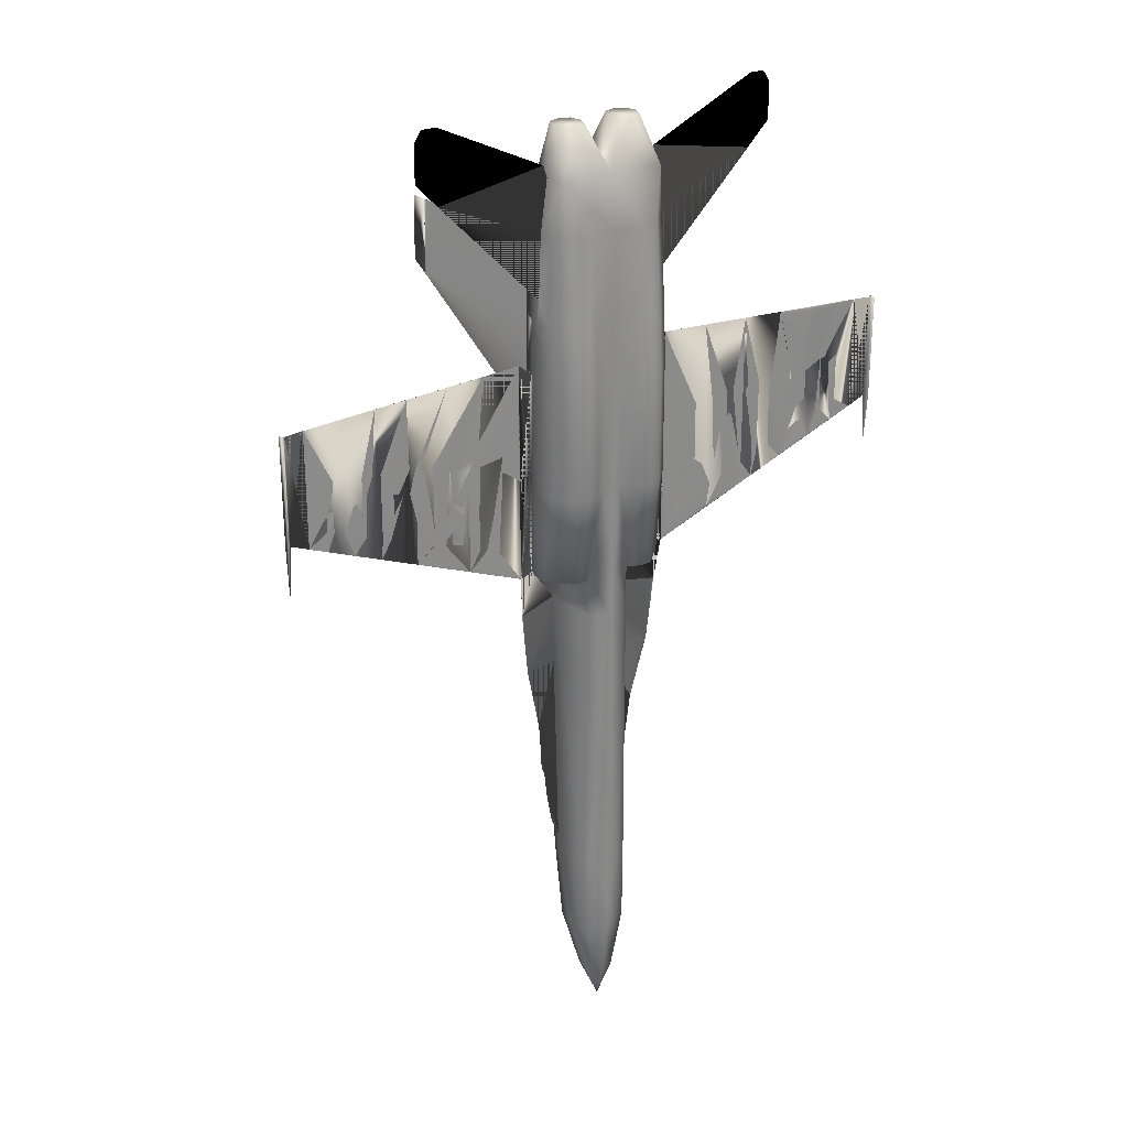
<metadata>
{"format":"obj","ext":"obj","renderer":"f3d","projection":"perspective","resolution":1024,"background":"white","views":[{"elev":27.1,"azim":-32.2,"up":"+Z"}]}
</metadata>
<code>
v 0.3293 0.06087 0.06087
v 0.3153 0.06816 0.122
v 0.3176 0.08385 0.1214
v 0.3153 0.07208 0.201
v 0.3176 0.09001 0.2004
v 0.3153 0.08273 0.4123
v 0.3164 0.09674 0.4117
v 0.3316 0.05078 0.06087
v 0.3198 0.0491 0.122
v 0.3439 0.04686 0.06087
v 0.3439 0.03957 0.122
v 0.3204 0.04742 0.201
v 0.3439 0.03957 0.1533
v 0.331 0.0435 0.201
v 0.3232 0.04406 0.4123
v 0.238 0.07152 0.6471
v 0.2256 0.07096 0.6494
v 0.224 0.07096 0.5687
v 0.3439 0.05751 0.025
v 0.331 0.07096 0.06031
v 0.3439 0.07544 0.06087
v 0.1746 0.06928 0.6662
v 0.1662 0.06928 0.6673
v 0.1735 0.06928 0.5995
v 0.1634 0.06872 0.6555
v 0.1595 0.06872 0.5933
v 0.173 0.06928 0.5888
v 0.1309 0.06816 0.6045
v 0.1533 0.06872 0.5961
v 0.1584 0.06872 0.6684
v 0.1248 0.0676 0.6712
v 0.127 0.0676 0.6415
v 0.1349 0.06816 0.6398
v 0.1102 0.0676 0.6129
v 0.1253 0.0676 0.6068
v 0.1175 0.0676 0.6723
v 0.08721 0.06648 0.623
v 0.1023 0.06703 0.6157
v 0.09842 0.06703 0.6634
v 0.09562 0.06703 0.6751
v 0.076 0.06648 0.678
v 0.07432 0.06648 0.6494
v 0.06984 0.06592 0.6482
v 0.06479 0.06592 0.6314
v 0.06984 0.06592 0.6292
v 0.0463 0.06535 0.7323
v 0.06984 0.06592 0.6785
v 0.2649 0.07208 0.6281
v 0.2649 0.07208 0.7278
v 0.2649 0.07208 0.7418
v 0.0463 0.06535 0.6197
v 0.06031 0.06592 0.6326
v 0.06592 0.06592 0.651
v 0.2649 0.07208 0.5272
v 0.2441 0.07152 0.5603
v 0.2346 0.07096 0.5647
v 0.6113 0.06648 0.6269
v 0.6197 0.06592 0.6297
v 0.6185 0.06592 0.6729
v 0.2879 0.09674 0.7816
v 0.2817 0.07881 0.7816
v 0.2795 0.07208 0.7816
v 0.2879 0.09674 0.7278
v 0.2817 0.07881 0.7278
v 0.2795 0.07208 0.7278
v 0.5485 0.06816 0.6718
v 0.5625 0.0676 0.6202
v 0.5625 0.0676 0.6729
v 0.2879 0.09786 0.6774
v 0.2879 0.09786 0.6623
v 0.2817 0.07881 0.6297
v 0.3232 0.04406 0.484
v 0.3153 0.08273 0.484
v 0.3377 0.03845 0.4123
v 0.2828 0.04518 0.6169
v 0.2828 0.04518 0.7278
v 0.3008 0.025 0.6169
v 0.3008 0.025 0.7278
v 0.2823 0.0491 0.7816
v 0.28 0.06479 0.7816
v 0.3008 0.02892 0.7816
v 0.2817 0.06479 0.8029
v 0.2839 0.06479 0.864
v 0.3008 0.03621 0.864
v 0.2851 0.05302 0.864
v 0.3187 0.025 0.6169
v 0.3187 0.025 0.7278
v 0.3187 0.02892 0.7816
v 0.3187 0.03621 0.864
v 0.3232 0.04406 0.5261
v 0.3153 0.08273 0.5272
v 0.34 0.03733 0.484
v 0.3327 0.04013 0.7816
v 0.3439 0.03621 0.864
v 0.3439 0.03621 0.7816
v 0.3355 0.03957 0.7278
v 0.3439 0.03621 0.7278
v 0.3355 0.03957 0.6174
v 0.3153 0.09674 0.484
v 0.2795 0.07208 0.5272
v 0.2806 0.05751 0.5272
v 0.3008 0.03621 0.5272
v 0.3136 0.03621 0.5272
v 0.3411 0.03677 0.5272
v 0.3417 0.03677 0.549
v 0.3439 0.03621 0.6169
v 0.326 0.1007 0.6169
v 0.3187 0.09842 0.5272
v 0.2817 0.07881 0.5272
v 0.2795 0.07208 0.6169
v 0.5608 0.0676 0.6068
v 0.5462 0.06816 0.6583
v 0.5468 0.06816 0.6012
v 0.5289 0.06872 0.5944
v 0.5412 0.06872 0.5989
v 0.5401 0.06872 0.6712
v 0.5154 0.06928 0.6679
v 0.5199 0.06928 0.6348
v 0.5238 0.06872 0.6359
v 0.5132 0.06928 0.5877
v 0.5205 0.06928 0.5905
v 0.5076 0.06928 0.6667
v 0.4913 0.06984 0.6662
v 0.4644 0.07096 0.6628
v 0.465 0.07096 0.6185
v 0.4964 0.06984 0.6488
v 0.4936 0.06984 0.5804
v 0.5059 0.06928 0.5849
v 0.4605 0.07096 0.6051
v 0.451 0.07096 0.5636
v 0.4717 0.0704 0.5709
v 0.4229 0.07208 0.7418
v 0.456 0.07096 0.6623
v 0.2935 0.04294 0.9139
v 0.2901 0.07208 0.9139
v 0.2828 0.07208 0.864
v 0.2901 0.09338 0.864
v 0.6415 0.06535 0.7323
v 0.6253 0.06592 0.6808
v 0.6264 0.06592 0.6326
v 0.4229 0.07208 0.5272
v 0.4426 0.07152 0.5603
v 0.4554 0.07096 0.6152
v 0.6415 0.06535 0.6197
v 0.3568 0.0435 0.201
v 0.3674 0.04742 0.201
v 0.3646 0.04406 0.4123
v 0.3546 0.1001 0.7278
v 0.3983 0.09674 0.7278
v 0.4 0.09786 0.6774
v 0.3512 0.1001 0.7816
v 0.3972 0.09674 0.7816
v 0.3467 0.09674 0.864
v 0.3932 0.09338 0.864
v 0.3944 0.09394 0.8461
v 0.3635 0.1007 0.1999
v 0.3518 0.1046 0.2004
v 0.3652 0.1057 0.2509
v 0.3697 0.09842 0.1993
v 0.3703 0.08385 0.1214
v 0.359 0.08833 0.1214
v 0.4 0.09674 0.7816
v 0.4 0.09674 0.7278
v 0.2895 0.09674 0.7278
v 0.3972 0.06479 0.9139
v 0.3944 0.04294 0.9139
v 0.4028 0.05302 0.864
v 0.6199 0.06603 0.6105
v 0.3288 0.08833 0.1214
v 0.3181 0.09842 0.1993
v 0.3226 0.1057 0.2509
v 0.3361 0.1046 0.2004
v 0.3243 0.1007 0.1999
v 0.391 0.09058 0.9139
v 0.3977 0.07208 0.9139
v 0.405 0.07208 0.864
v 0.3366 0.1001 0.7816
v 0.2907 0.09674 0.7816
v 0.2935 0.09394 0.8461
v 0.3333 0.1001 0.7278
v 0.4039 0.06479 0.864
v 0.3439 0.04294 0.9139
v 0.3691 0.03621 0.864
v 0.3871 0.03621 0.864
v 0.4061 0.07881 0.5272
v 0.4 0.09786 0.6623
v 0.4061 0.07881 0.6297
v 0.3568 0.07096 0.06031
v 0.3725 0.06816 0.122
v 0.3703 0.09001 0.2004
v 0.3703 0.09058 0.2116
v 0.3714 0.09674 0.4117
v 0.3585 0.06087 0.06087
v 0.368 0.0491 0.122
v 0.3562 0.05078 0.06087
v 0.3725 0.07208 0.201
v 0.3725 0.08273 0.4123
v 0.4061 0.07881 0.7278
v 0.4084 0.07208 0.7278
v 0.4084 0.07208 0.6169
v 0.3691 0.09842 0.5272
v 0.3725 0.08273 0.5272
v 0.3725 0.08273 0.484
v 0.3725 0.09674 0.484
v 0.4084 0.07208 0.5272
v 0.3618 0.1007 0.6169
v 0.3523 0.03957 0.6174
v 0.3462 0.03677 0.549
v 0.3467 0.03677 0.5272
v 0.3977 0.09338 0.864
v 0.4084 0.07208 0.7816
v 0.3691 0.025 0.6169
v 0.3646 0.04406 0.5261
v 0.4061 0.07881 0.7816
v 0.3871 0.025 0.6169
v 0.3742 0.03621 0.5272
v 0.3646 0.04406 0.484
v 0.3478 0.03733 0.484
v 0.3501 0.03845 0.4123
v 0.405 0.04518 0.7278
v 0.405 0.04518 0.6169
v 0.3871 0.025 0.7278
v 0.4078 0.06479 0.7816
v 0.4056 0.0491 0.7816
v 0.3871 0.02892 0.7816
v 0.3691 0.025 0.7278
v 0.3691 0.02892 0.7816
v 0.3551 0.04013 0.7816
v 0.3523 0.03957 0.7278
v 0.4072 0.05751 0.5272
v 0.3871 0.03621 0.5272
v 0.4748 0.07051 0.5491
v 0.4229 0.07208 0.6281
v 0.5266 0.06889 0.571
v 0.4683 0.07068 0.7399
v 0.5595 0.06788 0.585
v 0.5137 0.06928 0.7379
v 0.5926 0.06687 0.599
v 0.5542 0.06804 0.7361
v 0.5903 0.06692 0.7346
v 0.4992 0.06984 0.6667
v 0.5283 0.06872 0.6695
v 0.535 0.06872 0.6707
v 0.5692 0.0676 0.6735
v 0.5782 0.06703 0.674
v 0.5967 0.06648 0.678
v 0.6045 0.06648 0.6785
v 0.6211 0.06597 0.7332
v 0.6028 0.06648 0.6236
v 0.5956 0.06703 0.6202
v 0.5782 0.06703 0.6135
v 0.5681 0.0676 0.6096
v 0.4857 0.0704 0.5771
v 0.4795 0.0704 0.5748
v 0.2098 0.0704 0.5505
v 0.1547 0.06872 0.5738
v 0.1896 0.06978 0.7385
v 0.1179 0.06754 0.5893
v 0.1481 0.06849 0.7367
v 0.09097 0.06675 0.6008
v 0.1162 0.06748 0.7353
v 0.06457 0.06592 0.6119
v 0.08536 0.06653 0.734
v 0.2161 0.0704 0.572
v 0.2055 0.0704 0.5759
v 0.1881 0.06984 0.5827
v 0.1791 0.06928 0.586
v 0.07993 0.06648 0.6258
v 0.07488 0.06648 0.6269
v 0.2161 0.0704 0.6617
v 0.2469 0.07152 0.6578
v 0.2105 0.0704 0.6623
v 0.1915 0.06984 0.6639
v 0.2272 0.0709 0.7402
v 0.1819 0.06928 0.6651
v 0.1517 0.06872 0.669
v 0.1438 0.06816 0.6695
v 0.104 0.06703 0.674
v 0.3439 0.09338 0.122
v 0.3439 0.108 0.201
v 0.3411 0.09674 0.864
v 0.2946 0.09338 0.864
v 0.2968 0.09058 0.9139
v 0.4061 0.06479 0.8029
v 0.3439 0.09338 0.9139
v 0.3176 0.09058 0.2116
v 0.5776 0.0676 0.6219
v 0.5782 0.06703 0.6471
v 0.5883 0.06703 0.6387
v 0.5888 0.06703 0.6264
v 0.5961 0.06703 0.6695
v 0.5838 0.06703 0.6567
v 0.5944 0.06703 0.6488
v 0.5838 0.06703 0.6684
v 0.1887 0.06984 0.5922
v 0.2004 0.06984 0.6056
v 0.1892 0.06984 0.6236
v 0.1999 0.06984 0.5872
v 0.2066 0.0704 0.6107
v 0.1965 0.06984 0.6286
v 0.21 0.0704 0.6516
v 0.1971 0.06984 0.6539
v 0.3439 0.09674 0.864
v 0.025 0.06087 0.7312
v 0.02836 0.06479 0.7312
v 0.025 0.06816 0.7312
v 0.025 0.06087 0.6275
v 0.02836 0.06479 0.6275
v 0.025 0.06479 0.5771
v 0.025 0.06816 0.6275
v 0.3383 0.1007 0.7278
v 0.3439 0.1007 0.7816
v 0.3439 0.03901 0.201
v 0.3439 0.03621 0.4123
v 0.3439 0.03621 0.484
v 0.3439 0.03621 0.5272
v 0.6628 0.06816 0.7312
v 0.6595 0.06479 0.7312
v 0.6628 0.06087 0.7312
v 0.6595 0.06479 0.6275
v 0.6628 0.06087 0.6275
v 0.6628 0.06816 0.6275
v 0.6628 0.06479 0.5771
v 0.3506 0.127 0.4123
v 0.368 0.1208 0.4112
v 0.3686 0.1141 0.3478
v 0.3439 0.122 0.6169
v 0.3282 0.1164 0.6169
v 0.3439 0.1292 0.484
v 0.3181 0.1197 0.4835
v 0.3198 0.1208 0.4112
v 0.3226 0.1158 0.3478
v 0.3192 0.1141 0.3478
v 0.3697 0.1197 0.4835
v 0.3596 0.1164 0.6169
v 0.3495 0.1007 0.7278
v 0.3691 0.104 0.252
v 0.3187 0.104 0.252
v 0.3439 0.1292 0.4123
v 0.3372 0.127 0.4123
v 0.6101 0.06648 0.6712
v 0.3008 0.07208 0.9571
v 0.2907 0.06479 0.9139
v 0.3153 0.05751 0.9571
v 0.3293 0.07208 0.9571
v 0.326 0.06087 0.9571
v 0.3047 0.06087 0.9571
v 0.3047 0.08273 0.9571
v 0.3153 0.08609 0.9571
v 0.326 0.08273 0.9571
v 0.3585 0.07208 0.9571
v 0.3725 0.08609 0.9571
v 0.3618 0.08273 0.9571
v 0.3831 0.08273 0.9571
v 0.3871 0.07208 0.9571
v 0.3831 0.06087 0.9571
v 0.3725 0.05751 0.9571
v 0.3618 0.06087 0.9571
v 0.3439 0.1472 0.3153
v 0.3618 0.1416 0.3271
v 0.3618 0.1365 0.2654
v 0.3652 0.1158 0.3478
v 0.3439 0.1433 0.2727
v 0.326 0.1365 0.2654
v 0.326 0.1416 0.3271
v 0.2688 0.07712 0.484
v 0.2755 0.07881 0.4196
v 0.4229 0.07208 0.7278
v 0.419 0.07712 0.484
v 0.4123 0.07881 0.4196
v 0.3871 0.08497 0.2649
v 0.3977 0.08329 0.3551
v 0.3815 0.08609 0.2369
v 0.2464 0.2083 0.7917
v 0.2481 0.2083 0.8623
v 0.1825 0.06479 0.9061
v 0.2867 0.06479 0.9251
v 0.1825 0.06479 0.975
v 0.5053 0.06479 0.9061
v 0.4011 0.06479 0.9251
v 0.5053 0.06479 0.975
v 0.4414 0.2083 0.7917
v 0.4397 0.2083 0.8623
v 0.3008 0.08497 0.2649
v 0.2901 0.08329 0.3551
v 0.3064 0.08609 0.2369
v 0.1685 0.06479 0.975
v 0.1612 0.06479 0.9644
v 0.1612 0.06479 0.9285
v 0.2436 0.2189 0.864
v 0.2419 0.2189 0.8029
v 0.4442 0.2189 0.864
v 0.4459 0.2189 0.8029
v 0.5193 0.06479 0.975
v 0.5266 0.06479 0.9644
v 0.5266 0.06479 0.9285
f 1 2 3
f 2 4 5
f 4 6 7
f 8 9 2
f 10 11 9
f 9 12 4
f 11 13 14
f 12 15 6
f 16 17 18
f 19 20 21
f 19 1 20
f 19 8 1
f 19 10 8
f 22 23 24
f 25 26 27
f 28 29 30
f 31 32 33
f 34 35 36
f 37 38 39
f 40 41 42
f 43 44 45
f 46 47 41
f 48 49 50
f 51 52 53
f 54 55 56
f 57 58 59
f 60 61 62
f 63 64 65
f 66 67 68
f 69 70 71
f 15 72 73
f 72 15 74
f 75 76 65
f 77 78 76
f 76 79 80
f 78 81 79
f 80 82 83
f 81 84 85
f 77 86 87
f 78 87 88
f 81 88 89
f 72 90 91
f 90 72 92
f 88 93 89
f 93 94 89
f 93 95 94
f 96 97 95
f 93 88 87
f 97 96 98
f 96 87 86
f 7 6 99
f 100 101 75
f 101 102 77
f 102 103 86
f 103 90 98
f 90 104 105
f 105 106 98
f 70 107 108
f 109 70 108
f 109 100 110
f 71 109 110
f 6 73 99
f 99 73 108
f 108 73 91
f 91 109 108
f 71 110 65
f 71 70 109
f 111 112 113
f 114 115 116
f 117 118 119
f 120 121 122
f 123 124 125
f 126 127 128
f 129 130 131
f 132 133 124
f 85 84 134
f 134 84 89
f 135 136 83
f 137 136 135
f 138 139 140
f 141 142 143
f 144 140 58
f 145 146 147
f 148 149 150
f 151 152 149
f 153 154 155
f 156 157 158
f 159 160 161
f 152 162 163
f 149 163 150
f 50 49 48
f 83 85 134
f 69 63 164
f 164 63 60
f 165 166 167
f 138 144 168
f 169 3 170
f 171 172 173
f 174 175 176
f 177 178 179
f 180 164 178
f 107 70 69
f 165 181 176
f 74 15 12
f 182 94 183
f 166 184 167
f 185 186 187
f 188 160 189
f 160 159 190
f 190 191 192
f 193 189 194
f 195 194 11
f 189 196 146
f 194 146 145
f 196 197 147
f 198 199 200
f 21 188 19
f 188 193 19
f 193 195 19
f 195 10 19
f 201 185 202
f 202 203 201
f 201 203 204
f 204 203 197
f 200 185 187
f 200 205 185
f 201 186 185
f 201 206 186
f 207 106 208
f 207 208 209
f 210 176 211
f 212 207 213
f 162 214 211
f 215 212 216
f 163 198 187
f 197 203 217
f 218 219 147
f 200 199 220
f 221 220 222
f 199 211 223
f 220 224 225
f 211 176 181
f 224 167 184
f 222 226 212
f 225 227 226
f 184 183 227
f 203 202 213
f 209 218 217
f 183 228 227
f 183 94 228
f 94 95 228
f 228 95 97
f 229 226 227
f 106 207 229
f 207 212 226
f 204 197 192
f 200 221 230
f 221 215 231
f 232 141 233
f 234 232 235
f 236 234 237
f 238 236 239
f 168 238 240
f 124 123 235
f 123 241 235
f 241 122 237
f 122 117 237
f 117 242 237
f 242 243 237
f 243 116 239
f 116 66 239
f 66 68 239
f 68 244 239
f 244 245 239
f 245 246 240
f 246 247 248
f 247 139 138
f 58 57 168
f 57 249 168
f 249 250 238
f 250 251 238
f 251 252 236
f 252 111 236
f 111 113 236
f 113 115 236
f 115 114 234
f 114 121 234
f 121 120 234
f 120 128 234
f 128 127 234
f 127 253 232
f 253 254 232
f 254 131 232
f 131 130 232
f 130 142 141
f 255 256 257
f 256 258 259
f 258 260 261
f 260 262 263
f 262 51 46
f 56 18 255
f 18 264 255
f 264 265 255
f 265 266 255
f 266 267 255
f 267 27 256
f 27 26 256
f 26 29 256
f 29 28 256
f 28 35 258
f 35 34 258
f 34 38 260
f 38 37 260
f 37 268 260
f 268 269 262
f 269 45 262
f 45 44 262
f 44 52 51
f 270 271 50
f 272 270 50
f 273 272 274
f 275 273 274
f 22 275 274
f 23 22 274
f 30 23 257
f 276 30 257
f 277 276 259
f 31 277 259
f 36 31 259
f 278 36 261
f 40 278 261
f 41 40 263
f 191 159 192
f 191 190 159
f 279 157 156
f 279 280 157
f 21 279 161
f 161 160 188
f 281 282 283
f 282 137 283
f 181 167 224
f 224 223 284
f 178 60 137
f 137 282 179
f 82 79 85
f 82 80 79
f 155 210 162
f 155 154 210
f 285 174 154
f 174 210 154
f 7 170 286
f 170 5 286
f 252 287 288
f 287 289 288
f 287 290 289
f 252 251 287
f 249 247 291
f 291 292 293
f 291 294 292
f 247 246 291
f 295 267 266
f 295 296 267
f 296 297 267
f 297 273 275
f 295 298 296
f 265 264 299
f 264 270 299
f 270 300 299
f 270 301 300
f 301 302 300
f 270 272 301
f 169 173 172
f 172 280 279
f 20 169 279
f 20 3 169
f 303 281 285
f 304 305 306
f 305 304 307
f 306 305 308
f 309 308 307
f 310 308 309
f 309 307 310
f 304 306 310
f 107 180 311
f 180 177 312
f 285 153 303
f 13 313 14
f 74 314 315
f 92 315 316
f 312 177 281
f 317 318 319
f 320 321 319
f 322 320 318
f 321 320 323
f 323 320 322
f 322 321 323
f 321 322 317
f 104 316 105
f 105 316 106
f 145 219 314
f 324 325 326
f 327 328 312
f 329 330 328
f 331 7 99
f 332 333 331
f 313 314 74
f 334 204 192
f 327 335 334
f 312 335 327
f 303 153 151
f 336 312 151
f 336 148 206
f 169 170 173
f 156 159 161
f 326 337 158
f 337 159 156
f 332 171 338
f 145 313 13
f 171 173 170
f 218 315 314
f 209 316 315
f 208 316 209
f 106 316 208
f 312 336 335
f 336 206 335
f 335 206 201
f 201 204 334
f 329 324 339
f 329 334 325
f 339 340 329
f 340 331 330
f 330 108 107
f 330 99 108
f 328 311 312
f 328 107 311
f 7 333 338
f 7 331 333
f 125 129 131
f 125 143 129
f 143 142 130
f 125 124 133
f 241 126 128
f 241 123 126
f 123 253 127
f 243 119 114
f 119 118 114
f 118 122 121
f 243 242 119
f 118 117 122
f 67 252 244
f 67 111 252
f 67 66 112
f 66 116 112
f 116 115 113
f 250 290 287
f 250 293 289
f 293 292 288
f 292 294 245
f 294 291 246
f 139 59 58
f 139 247 341
f 247 249 57
f 42 43 45
f 42 41 47
f 53 52 44
f 278 39 38
f 278 40 39
f 40 268 37
f 276 33 35
f 270 264 18
f 271 270 17
f 271 16 56
f 326 325 192
f 159 337 326
f 302 301 272
f 300 302 273
f 299 300 297
f 265 299 296
f 266 265 298
f 30 29 26
f 23 30 25
f 24 23 25
f 24 27 267
f 275 22 24
f 32 31 36
f 276 277 33
f 32 36 35
f 33 32 35
f 135 342 283
f 342 135 343
f 182 344 134
f 182 345 346
f 182 346 344
f 344 347 134
f 134 347 342
f 283 342 348
f 283 348 349
f 285 349 350
f 285 350 345
f 285 182 351
f 352 174 285
f 351 353 285
f 353 352 285
f 352 354 174
f 285 283 349
f 345 182 285
f 354 355 174
f 174 355 175
f 355 356 166
f 166 356 357
f 357 358 182
f 358 351 182
f 166 357 182
f 166 165 175
f 91 90 103
f 185 205 230
f 349 348 342
f 353 351 358
f 359 360 361
f 360 362 158
f 339 360 359
f 360 339 324
f 324 362 360
f 363 361 280
f 364 172 171
f 364 280 172
f 280 364 363
f 365 332 340
f 340 339 365
f 359 365 339
f 364 171 332
f 363 364 365
f 157 280 361
f 158 157 361
f 366 99 7
f 367 7 99
f 99 109 366
f 366 109 99
f 109 108 99
f 99 108 109
f 109 54 366
f 366 54 109
f 64 49 48
f 71 48 49
f 71 48 54
f 109 54 48
f 50 49 64
f 64 49 50
f 132 368 198
f 198 368 132
f 187 233 141
f 185 141 233
f 198 368 233
f 187 233 368
f 185 141 369
f 369 141 185
f 185 201 204
f 204 201 185
f 204 185 369
f 369 185 204
f 369 204 192
f 370 192 204
f 191 371 372
f 192 372 371
f 372 370 192
f 192 370 372
f 191 373 371
f 371 373 191
f 374 178 179
f 375 179 178
f 374 69 178
f 178 69 374
f 69 164 178
f 178 164 69
f 82 83 376
f 376 83 82
f 83 377 376
f 376 377 83
f 377 378 376
f 376 378 377
f 83 343 377
f 377 343 83
f 284 181 379
f 379 181 284
f 181 380 379
f 379 380 181
f 380 381 379
f 379 381 380
f 181 165 380
f 380 165 181
f 382 152 155
f 383 155 152
f 382 150 152
f 152 150 382
f 150 149 152
f 152 149 150
f 286 384 385
f 7 385 384
f 385 367 7
f 7 367 385
f 286 386 384
f 384 386 286
f 51 308 305
f 46 305 308
f 378 387 388
f 376 389 388
f 390 391 374
f 375 374 391
f 392 393 382
f 383 382 393
f 381 394 395
f 379 396 395
f 144 320 318
f 138 318 320
f 1 3 20
f 2 5 170
f 2 170 3
f 4 7 286
f 4 286 5
f 8 2 1
f 10 9 8
f 9 4 2
f 11 14 12
f 11 12 9
f 12 6 4
f 16 18 56
f 28 30 276
f 31 33 277
f 34 36 278
f 40 42 269
f 40 269 268
f 46 41 263
f 48 50 271
f 48 271 55
f 48 55 54
f 51 53 47
f 51 47 46
f 54 56 255
f 57 59 341
f 60 62 136
f 60 136 137
f 63 65 62
f 63 62 61
f 63 61 60
f 69 71 64
f 69 64 63
f 15 73 6
f 72 74 92
f 75 65 110
f 77 76 75
f 76 80 62
f 76 62 65
f 78 79 76
f 80 83 136
f 80 136 62
f 81 85 79
f 77 87 78
f 78 88 81
f 81 89 84
f 72 91 73
f 90 92 104
f 96 95 93
f 93 87 96
f 97 98 106
f 96 86 98
f 100 75 110
f 101 77 75
f 102 86 77
f 103 98 86
f 90 105 98
f 71 65 64
f 114 116 243
f 117 119 242
f 120 122 241
f 123 125 254
f 123 254 253
f 132 124 235
f 134 89 94
f 134 94 182
f 135 83 343
f 137 135 283
f 138 140 144
f 141 143 133
f 141 133 132
f 141 132 368
f 141 368 233
f 144 58 168
f 145 147 219
f 148 150 186
f 148 186 206
f 151 149 148
f 153 155 152
f 153 152 151
f 152 163 149
f 50 48 54
f 50 54 255
f 50 255 274
f 83 134 343
f 164 60 178
f 165 167 181
f 138 168 248
f 174 176 210
f 177 179 282
f 177 282 281
f 180 178 177
f 107 69 164
f 107 164 180
f 165 176 175
f 74 12 14
f 182 183 184
f 182 184 166
f 188 189 193
f 160 190 196
f 160 196 189
f 190 192 197
f 190 197 196
f 193 194 195
f 195 11 10
f 189 146 194
f 194 145 13
f 194 13 11
f 196 147 146
f 198 200 187
f 207 209 213
f 210 211 214
f 210 214 162
f 212 213 216
f 162 211 199
f 162 199 198
f 162 198 163
f 215 216 231
f 163 187 186
f 163 186 150
f 197 217 147
f 218 147 217
f 200 220 221
f 221 222 215
f 199 223 224
f 199 224 220
f 220 225 222
f 211 181 284
f 211 284 223
f 224 184 225
f 222 212 215
f 225 226 222
f 184 227 225
f 203 213 217
f 209 217 213
f 228 97 229
f 229 227 228
f 106 229 97
f 207 226 229
f 200 230 205
f 221 231 230
f 232 233 368
f 232 368 132
f 232 132 235
f 234 235 237
f 236 237 239
f 238 239 240
f 168 240 248
f 241 237 235
f 243 239 237
f 245 240 239
f 246 248 240
f 247 138 248
f 249 238 168
f 251 236 238
f 115 234 236
f 127 232 234
f 130 141 232
f 255 257 274
f 256 259 257
f 258 261 259
f 260 263 261
f 262 46 263
f 267 256 255
f 28 258 256
f 34 260 258
f 268 262 260
f 44 51 262
f 272 50 274
f 23 274 257
f 276 257 259
f 36 259 261
f 40 261 263
f 279 156 161
f 21 161 188
f 281 283 285
f 181 224 284
f 178 137 179
f 82 85 83
f 155 162 152
f 285 154 153
f 252 288 245
f 252 245 244
f 249 291 293
f 249 293 250
f 297 275 267
f 169 172 279
f 20 279 21
f 305 307 308
f 306 308 310
f 304 310 307
f 180 312 311
f 74 315 92
f 92 316 104
f 312 281 303
f 320 319 318
f 322 318 317
f 321 317 319
f 145 314 313
f 324 326 362
f 329 328 327
f 331 99 330
f 332 331 340
f 313 74 14
f 334 192 325
f 327 334 329
f 303 151 312
f 336 151 148
f 326 158 362
f 337 156 158
f 332 338 333
f 171 170 338
f 218 314 219
f 209 315 218
f 335 201 334
f 329 325 324
f 340 330 329
f 330 107 328
f 7 338 170
f 125 131 254
f 143 130 129
f 125 133 143
f 241 128 120
f 123 127 126
f 118 121 114
f 67 244 68
f 67 112 111
f 116 113 112
f 250 287 251
f 250 289 290
f 293 288 289
f 292 245 288
f 294 246 245
f 139 58 140
f 139 341 59
f 247 57 341
f 42 45 269
f 42 47 53
f 42 53 43
f 53 44 43
f 278 38 34
f 40 37 39
f 276 35 28
f 270 18 17
f 271 17 16
f 271 56 55
f 159 326 192
f 302 272 273
f 300 273 297
f 299 297 296
f 265 296 298
f 266 298 295
f 30 26 25
f 24 25 27
f 275 24 267
f 342 343 134
f 166 175 355
f 91 103 102
f 91 102 101
f 91 101 100
f 91 100 109
f 185 230 231
f 185 231 216
f 185 216 213
f 185 213 202
f 349 342 347
f 349 347 344
f 349 344 346
f 349 346 345
f 349 345 350
f 353 358 357
f 353 357 356
f 353 356 355
f 353 355 354
f 353 354 352
f 359 361 363
f 360 158 361
f 364 332 365
f 363 365 359
f 366 7 367
f 367 99 366
f 64 48 71
f 71 49 64
f 71 54 109
f 109 48 71
f 187 141 185
f 185 233 187
f 198 233 187
f 187 368 198
f 369 192 370
f 370 204 369
f 191 372 192
f 192 371 191
f 374 179 375
f 375 178 374
f 382 155 383
f 383 152 382
f 286 385 7
f 7 384 286
f 51 305 46
f 46 308 51
f 378 388 389
f 378 389 376
f 376 388 387
f 376 387 378
f 390 374 375
f 375 391 390
f 392 382 383
f 383 393 392
f 381 395 396
f 381 396 379
f 379 395 394
f 379 394 381
f 144 318 138
f 138 320 144

</code>
